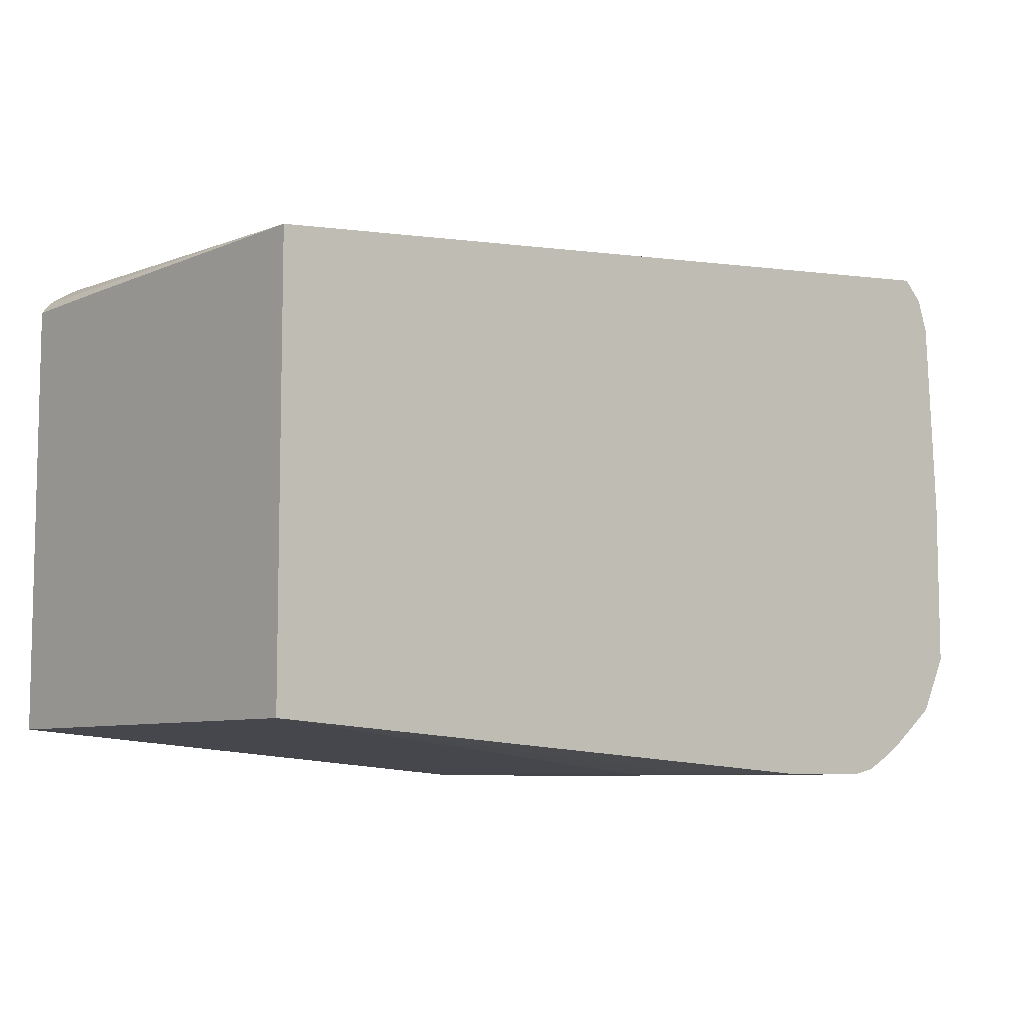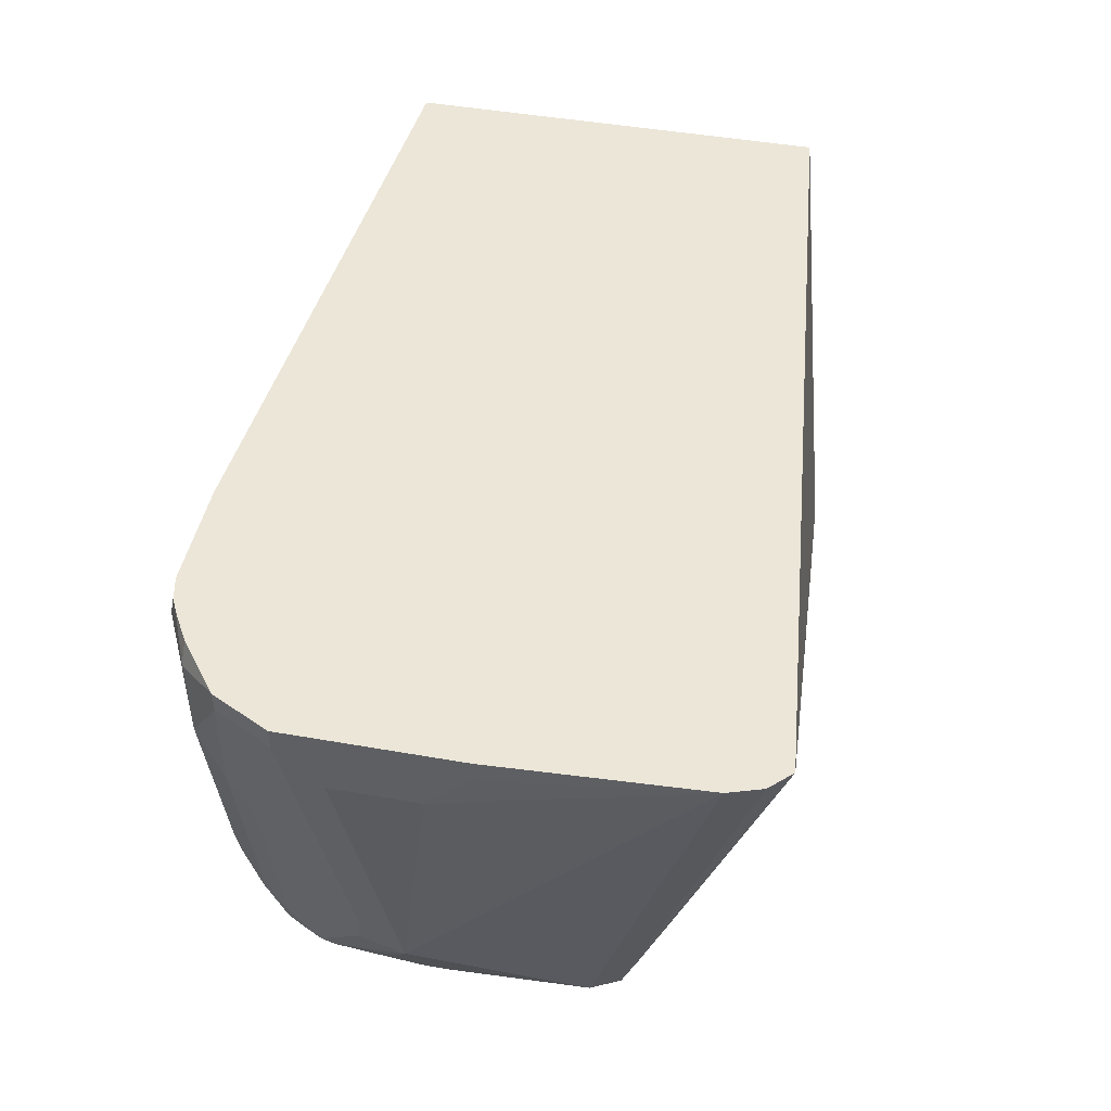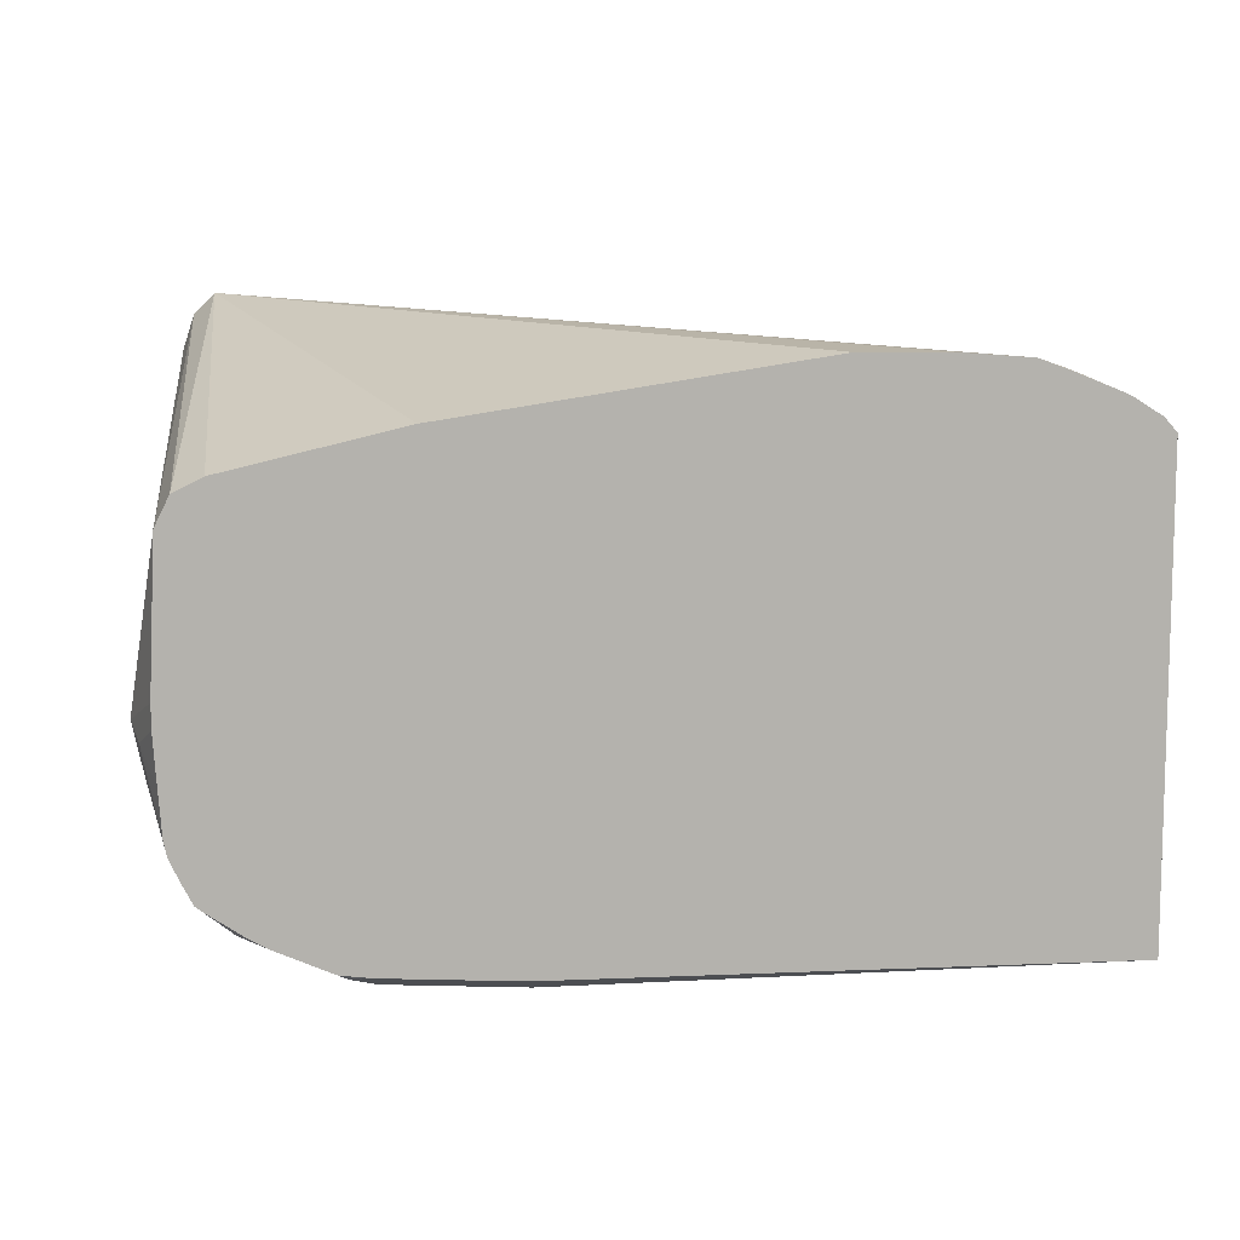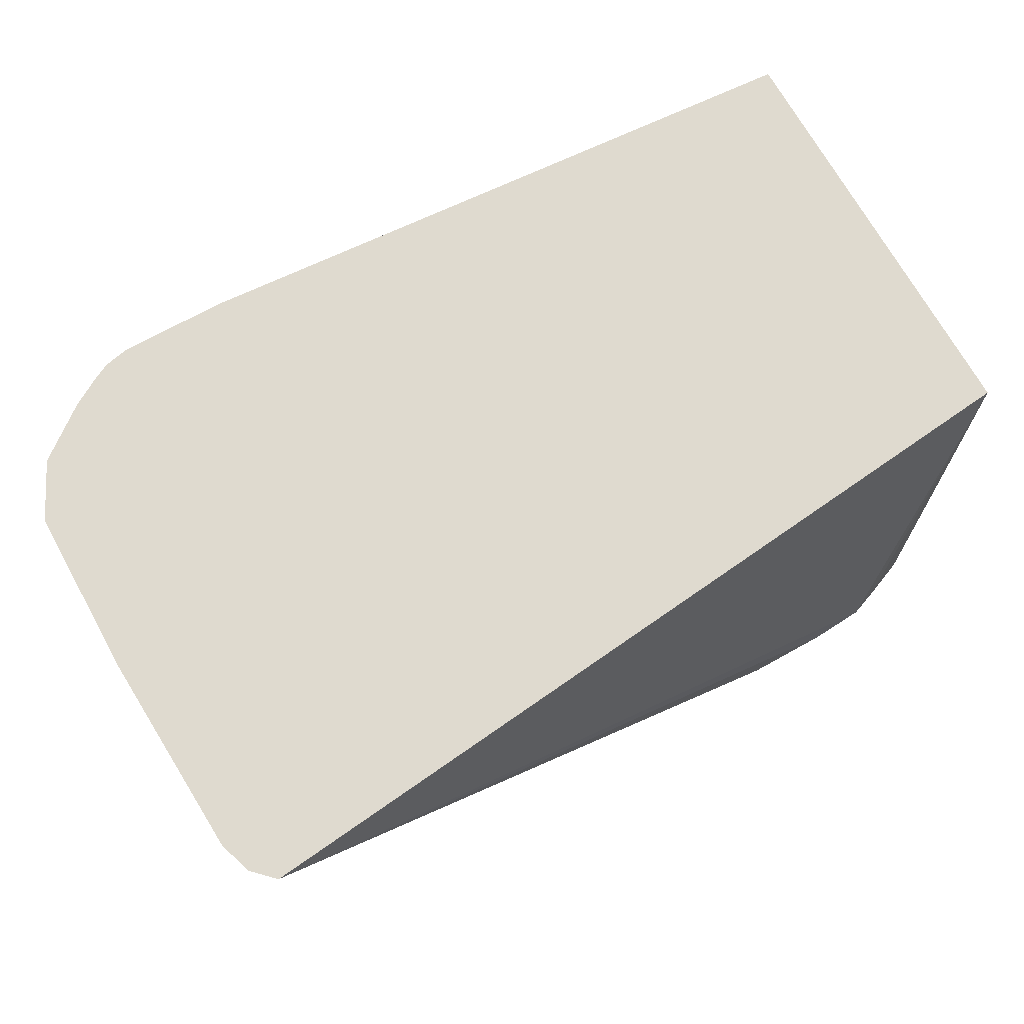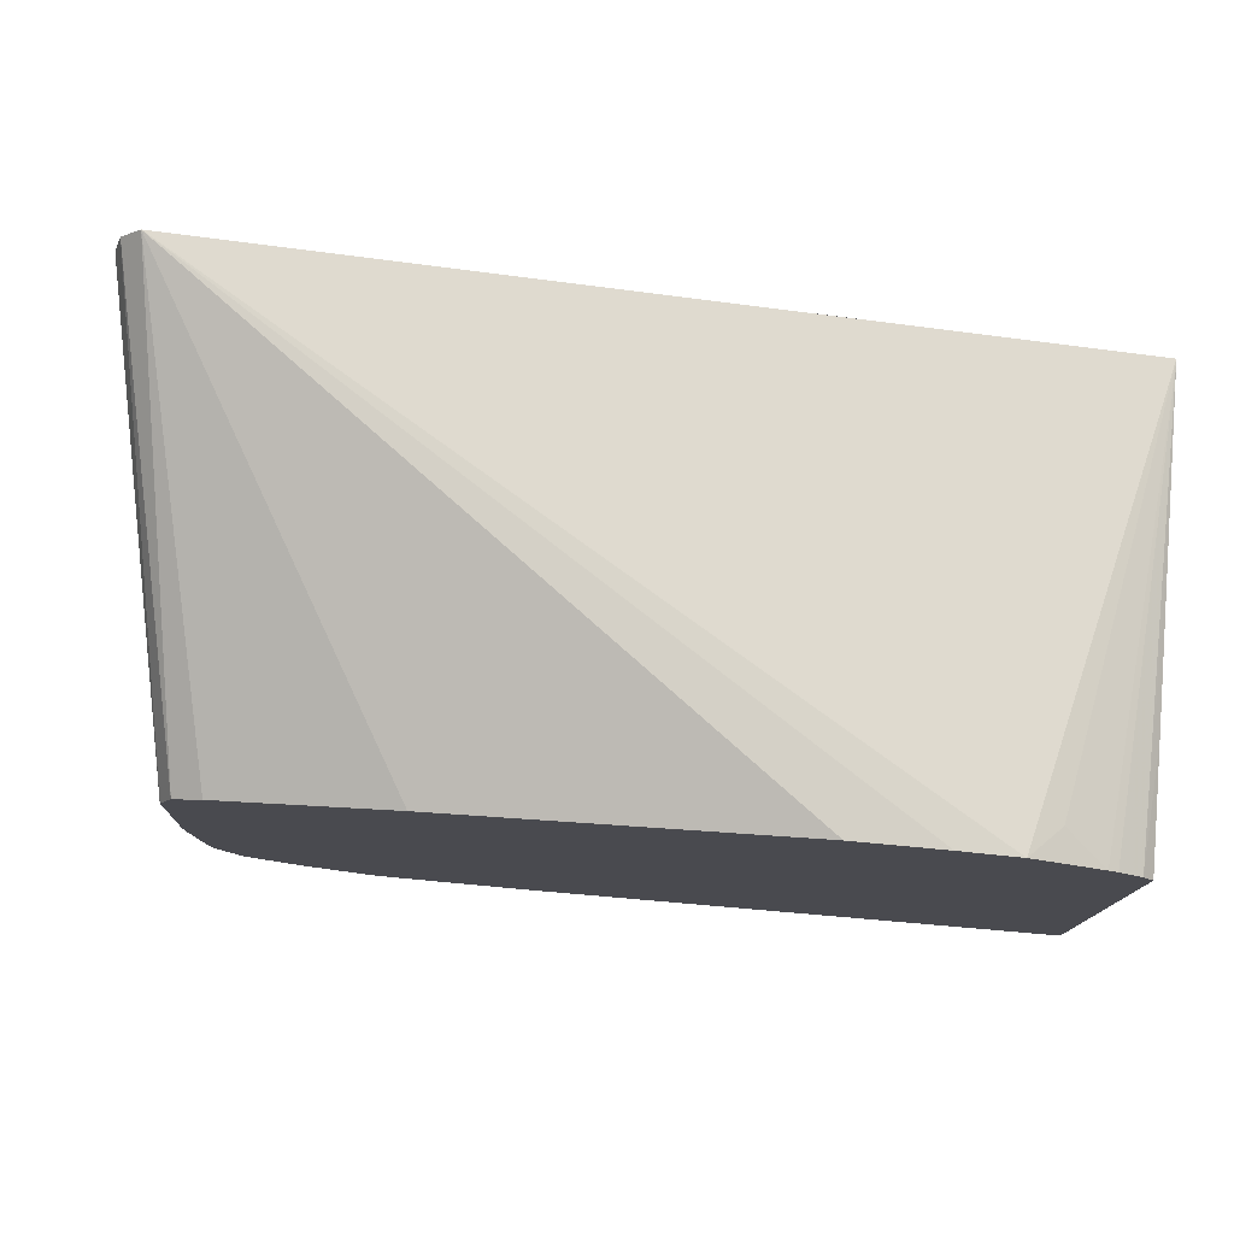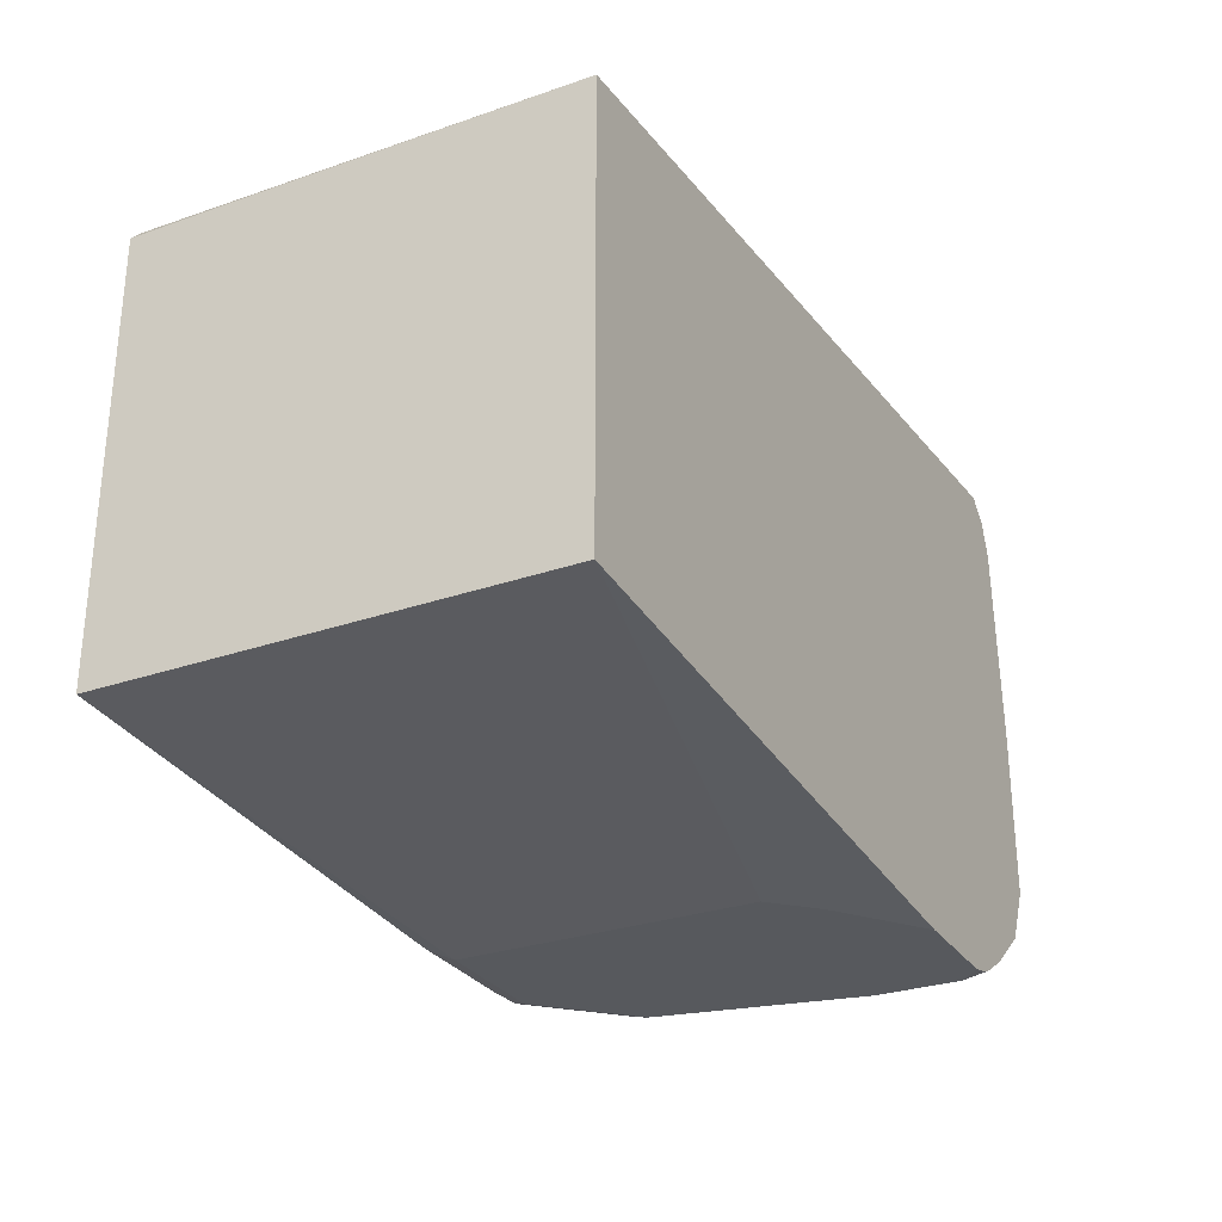
<metadata>
{"format":"obj","ext":"obj","renderer":"f3d","projection":"perspective","resolution":1024,"background":"white","views":[{"elev":-7.7,"azim":-40.6,"up":"+Y"},{"elev":46.2,"azim":101.4,"up":"+Z"},{"elev":9.6,"azim":-176.5,"up":"+Y"},{"elev":70.6,"azim":150.9,"up":"+Z"},{"elev":76.8,"azim":-174.7,"up":"+Y"},{"elev":-29.0,"azim":-62.7,"up":"+Y"}]}
</metadata>
<code>
v 0.04172 -0.2504 -0.1879
v 0.04172 -0.2504 -0.3339
v 0.06261 -0.2504 -0.167
v -0.206 -0.2296 -0.1356
v 0.04172 -0.2435 -0.3478
v 0.1044 -0.2504 -0.3339
v -0.206 -0.2296 -0.3483
v 0.1044 -0.2504 -0.1356
v -0.206 -0.02223 -0.1356
v 0.04172 -0.2432 -0.3483
v 0.1044 -0.2435 -0.3478
v 0.1148 -0.2452 -0.3444
v 0.1356 -0.2452 -0.3235
v 0.1461 -0.2504 -0.2922
v -0.206 -0.02271 -0.3483
v 0.1564 -0.2504 -0.1356
v -0.1526 0.00538 -0.3483
v -0.1669 -1.505e-05 -0.3339
v -0.1857 -0.007563 -0.3483
v -0.19 -0.009742 -0.3483
v -0.2009 -0.01676 -0.3483
v -0.206 -0.02223 -0.2074
v 0.2089 0.02106 -0.1356
v 0.1044 -0.2432 -0.3483
v 0.1187 -0.2423 -0.3483
v 0.1461 -0.2374 -0.3339
v 0.1565 -0.2452 -0.3026
v 0.1774 -0.2452 -0.1983
v 0.1669 -0.2504 -0.1879
v -0.206 -0.02229 -0.2926
v 0.1669 -0.2504 -0.1461
v 0.1683 -0.2478 -0.1356
v -0.1252 0.007187 -0.3483
v -0.1669 -1.505e-05 -0.3483
v 0.219 0.01091 -0.1356
v 0.1808 -0.0487 -0.3483
v 0.1669 -0.04177 -0.3483
v 0.08346 -0.02088 -0.3483
v -0.08346 0.007187 -0.3483
v 0.1461 -0.232 -0.3483
v 0.1669 -0.2374 -0.3131
v 0.1739 -0.2365 -0.2922
v 0.1948 -0.2365 -0.1879
v 0.1948 -0.2365 -0.1461
v 0.1752 -0.2444 -0.1356
v 0.2244 -0.005171 -0.1356
v 0.1878 -0.06263 -0.3483
v 0.1813 -0.04963 -0.3483
v 0.1556 -0.2272 -0.3483
v 0.1717 -0.2175 -0.3483
v 0.1761 -0.2146 -0.3483
v 0.1774 -0.2243 -0.3235
v 0.2017 -0.2226 -0.2087
v 0.2156 -0.2157 -0.1461
v 0.1899 -0.2356 -0.1356
v 0.1825 -0.2401 -0.1356
v 0.2156 -0.2157 -0.1356
v 0.2296 -0.1044 -0.1356
v 0.2296 -0.1044 -0.1461
v 0.2296 -0.1252 -0.167
v 0.2087 -0.1461 -0.3131
v 0.1911 -0.1317 -0.3483
v 0.1814 -0.2047 -0.3483
v 0.1826 -0.2113 -0.3339
v 0.1808 -0.2226 -0.3131
v 0.2035 -0.2113 -0.2296
v 0.2087 -0.2087 -0.2087
v 0.2296 -0.1878 -0.1461
v 0.2296 -0.1878 -0.1356
v 0.2296 -0.1669 -0.167
v 0.2087 -0.1669 -0.2922
v 0.2035 -0.1695 -0.3131
v 0.1878 -0.1878 -0.3483
v 0.2017 -0.153 -0.327
v 0.1948 -0.1391 -0.3409
v 0.1911 -0.1428 -0.3483
v 0.1862 -0.1951 -0.3483
v 0.1878 -0.2087 -0.3131
v 0.1895 -0.1661 -0.3483
f 40 49 41
f 35 48 36
f 41 50 51
f 42 52 43
f 41 51 52
f 41 52 42
f 41 49 50
f 43 52 53
f 17 23 33
f 43 54 57
f 43 57 44
f 44 55 56
f 44 56 45
f 44 57 55
f 35 47 48
f 46 58 59
f 43 53 54
f 35 46 47
f 21 30 22
f 31 44 45
f 46 59 60
f 18 34 19
f 23 35 36
f 23 36 37
f 23 37 38
f 23 38 39
f 23 39 33
f 25 40 26
f 26 40 41
f 27 41 42
f 27 42 43
f 27 43 28
f 28 43 29
f 29 43 44
f 29 44 31
f 31 45 32
f 46 60 61
f 72 77 73
f 47 61 62
f 61 74 75
f 61 75 62
f 62 75 76
f 63 77 64
f 64 77 78
f 64 78 66
f 66 68 67
f 66 78 68
f 68 72 71
f 68 78 72
f 72 78 77
f 73 79 74
f 74 79 76
f 74 76 75
f 17 34 18
f 61 73 74
f 61 72 73
f 61 71 72
f 61 68 71
f 51 63 64
f 51 64 52
f 52 64 65
f 52 65 53
f 53 66 67
f 53 67 68
f 53 65 64
f 46 61 47
f 53 64 66
f 54 69 57
f 58 69 68
f 58 68 70
f 58 70 60
f 58 60 59
f 60 70 61
f 61 70 68
f 54 68 69
f 16 31 32
f 53 68 54
f 14 28 29
f 4 45 56
f 4 56 55
f 4 55 57
f 4 57 69
f 4 69 58
f 4 58 46
f 4 46 35
f 4 35 23
f 15 30 21
f 4 23 9
f 5 10 24
f 5 24 11
f 5 7 10
f 6 11 12
f 6 12 13
f 4 32 45
f 4 16 32
f 4 8 16
f 4 15 7
f 1 2 6
f 1 6 14
f 1 14 29
f 1 29 31
f 1 31 16
f 1 16 8
f 1 8 3
f 6 13 14
f 1 3 4
f 1 7 2
f 2 5 11
f 2 7 5
f 3 8 4
f 4 9 22
f 4 22 30
f 4 30 15
f 1 4 7
f 7 15 21
f 2 11 6
f 7 20 19
f 7 25 24
f 7 24 10
f 9 17 18
f 9 18 19
f 9 19 20
f 9 20 21
f 9 21 22
f 7 40 25
f 9 23 17
f 12 25 13
f 13 26 41
f 13 41 27
f 13 27 14
f 13 25 26
f 14 27 28
f 7 21 20
f 11 24 12
f 7 49 40
f 12 24 25
f 7 51 50
f 7 19 34
f 7 50 49
f 7 34 17
f 7 17 33
f 7 33 39
f 7 38 37
f 7 37 36
f 7 36 48
f 7 39 38
f 7 47 62
f 7 62 76
f 7 63 51
f 7 76 79
f 7 79 73
f 7 73 77
f 7 48 47
f 7 77 63

</code>
